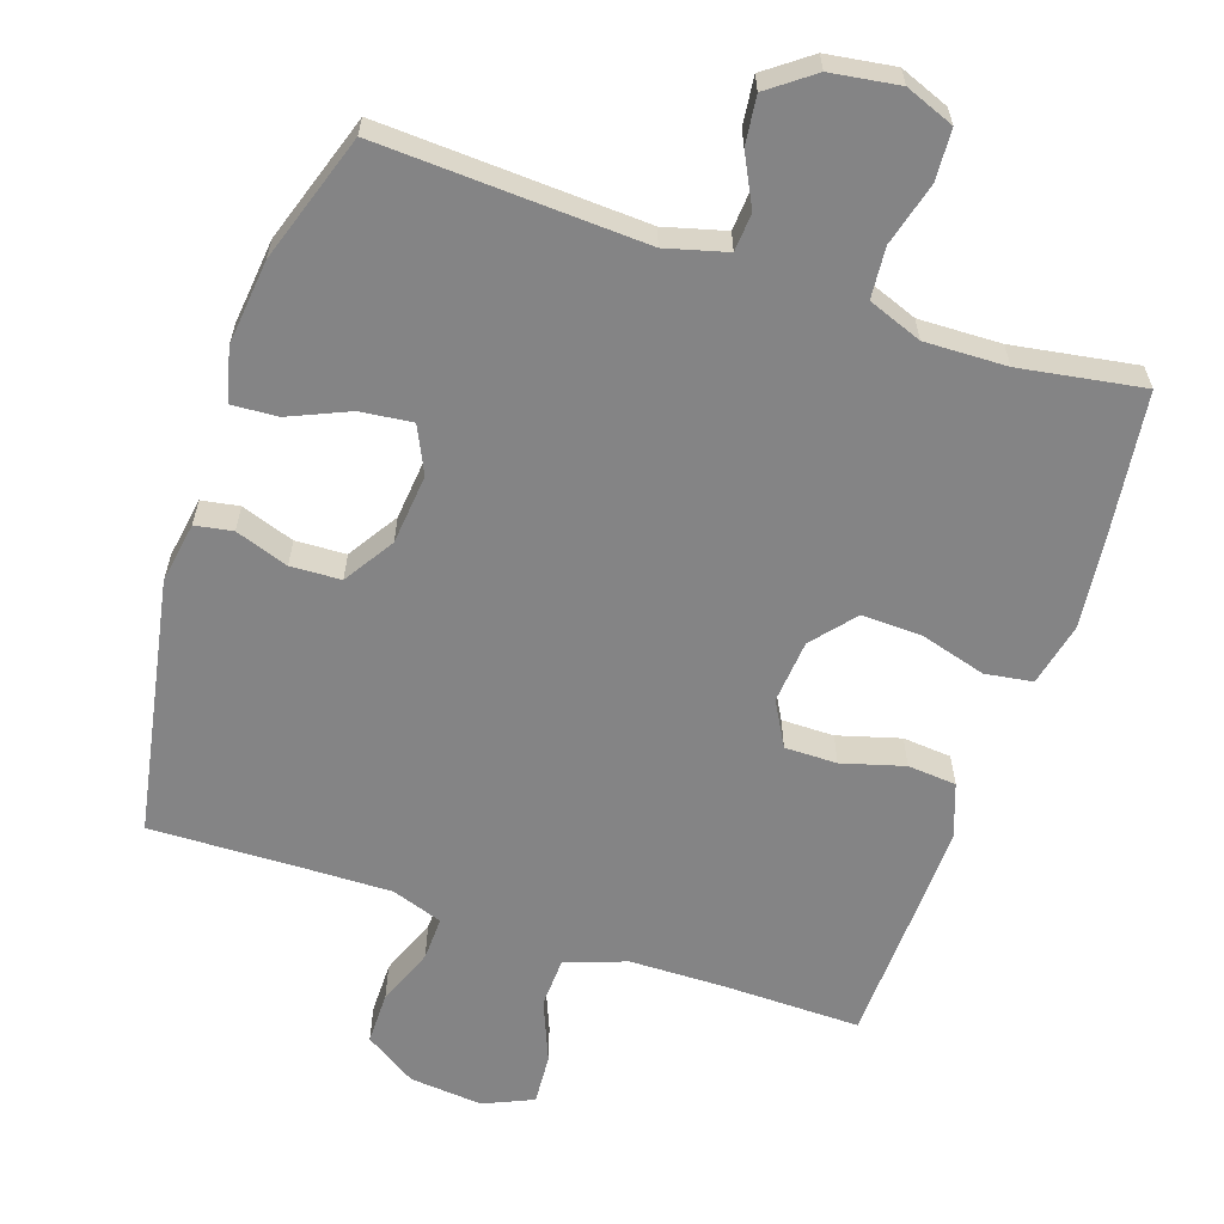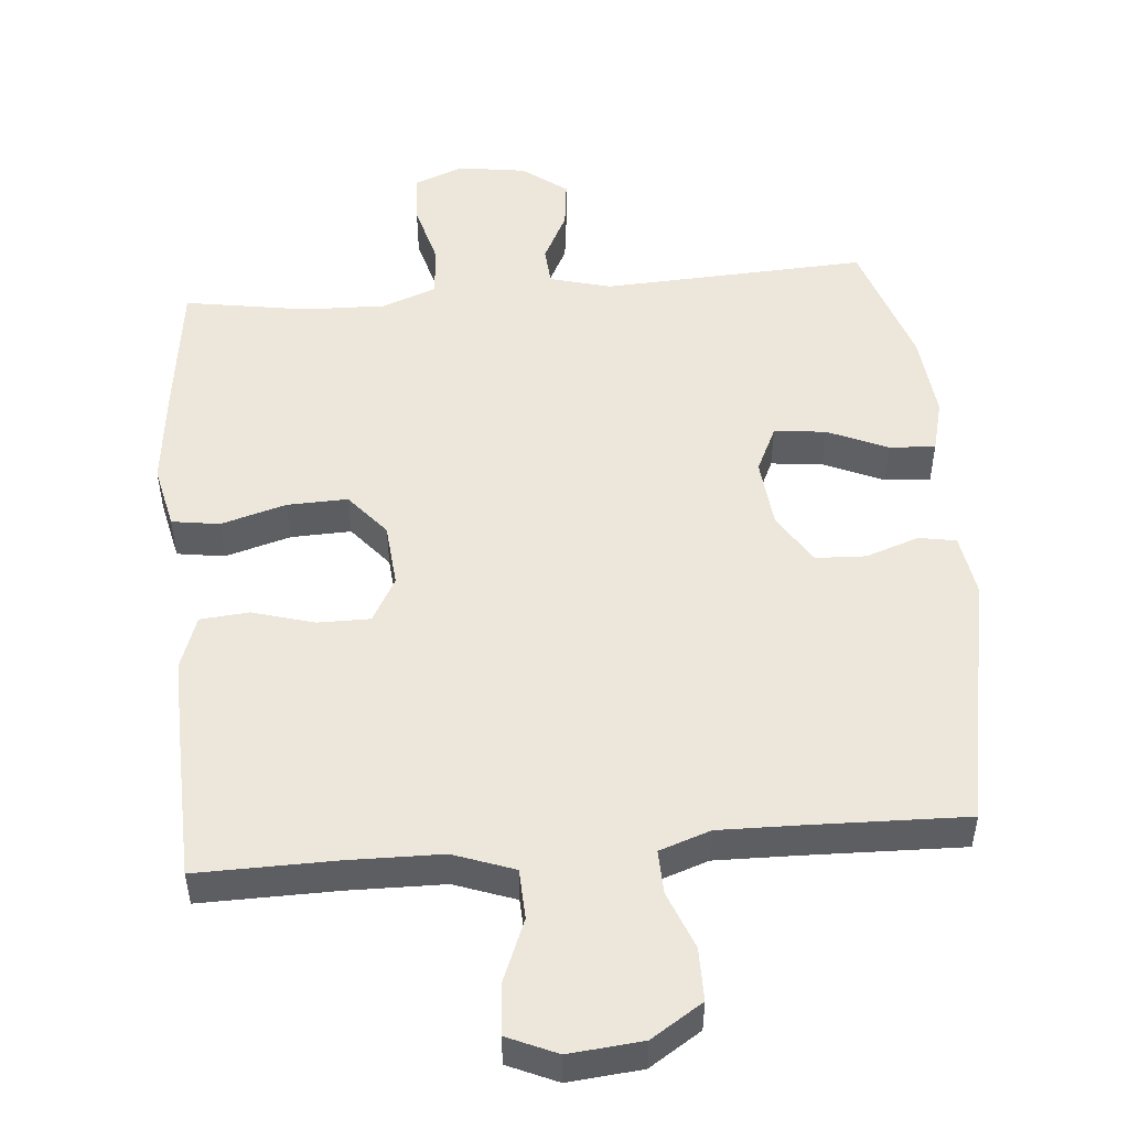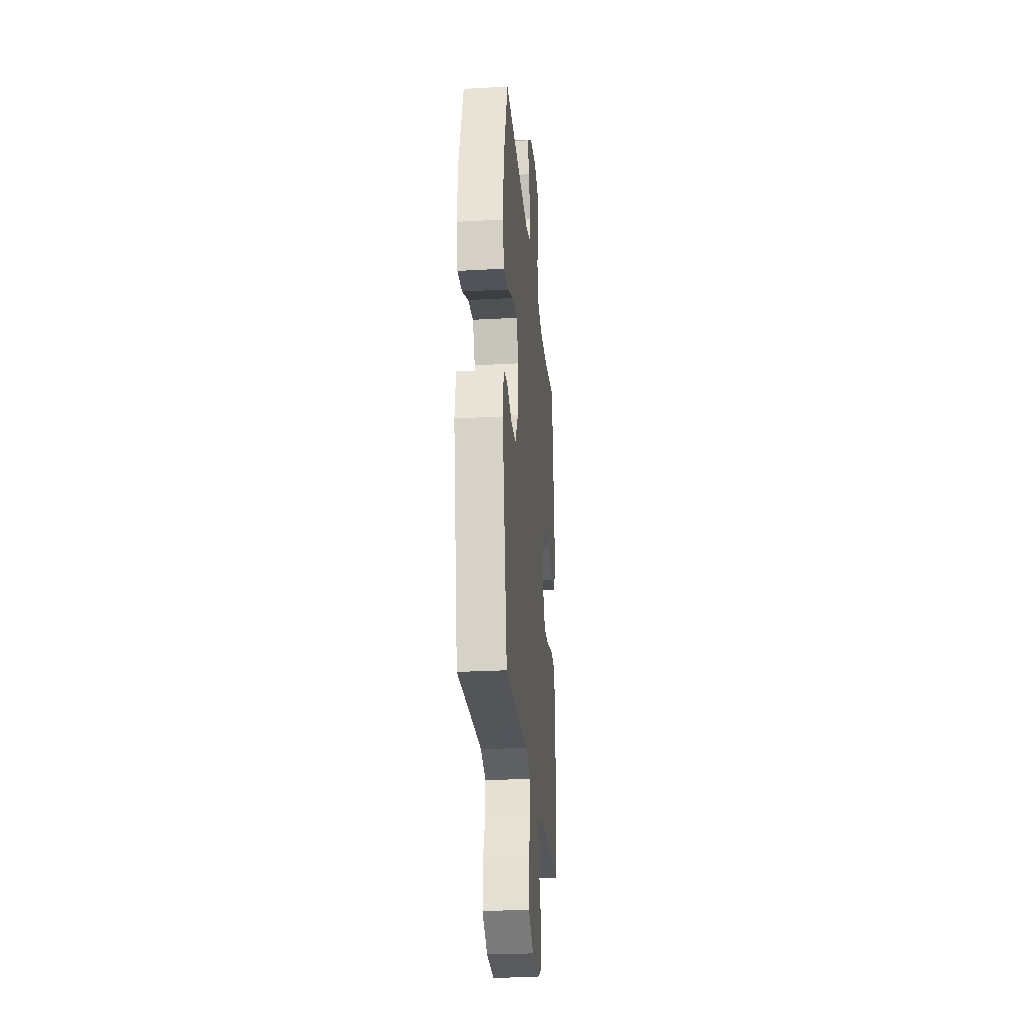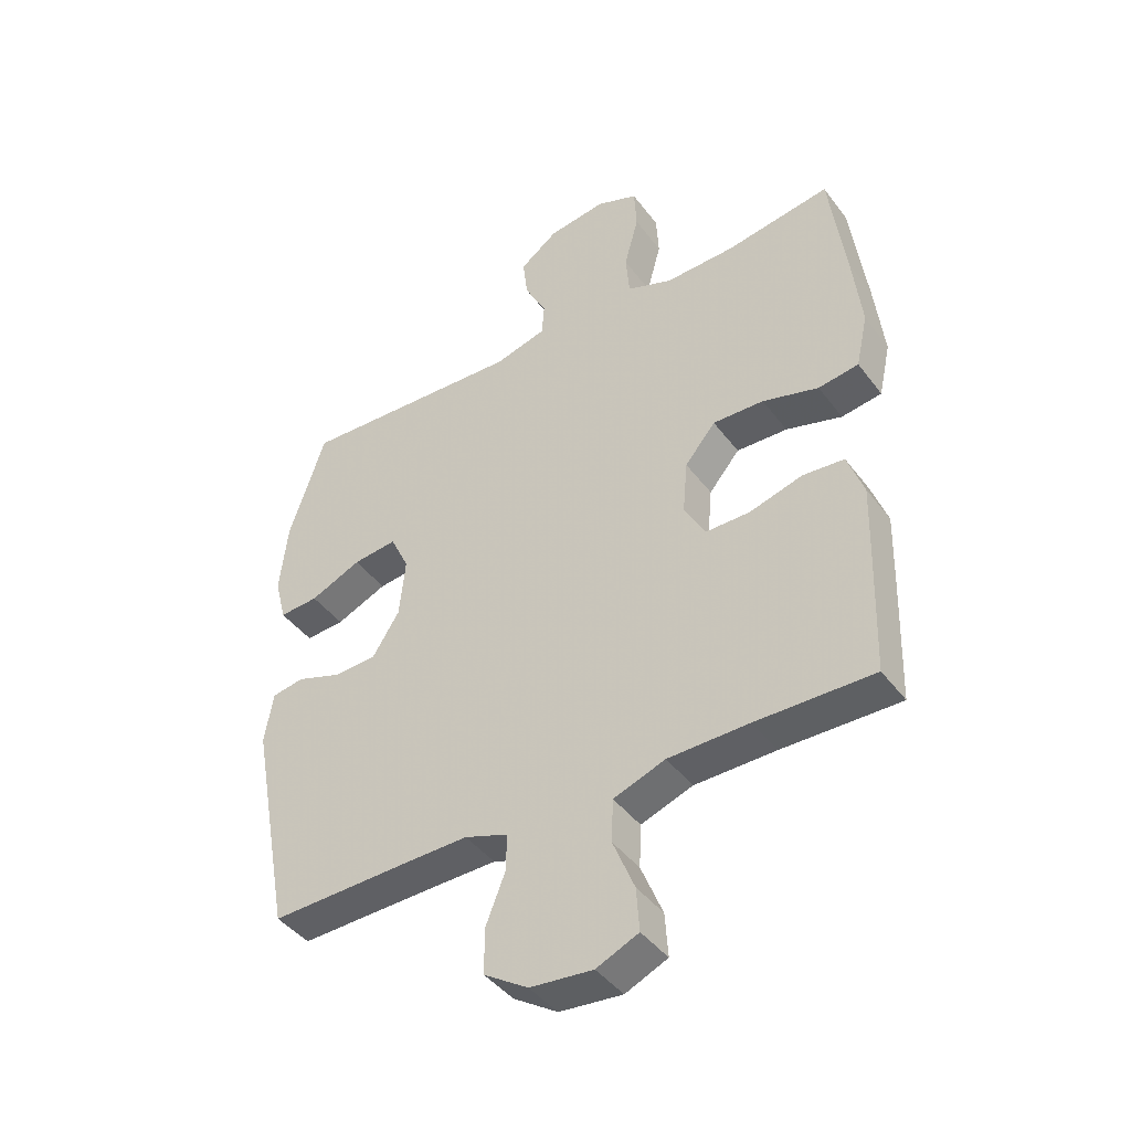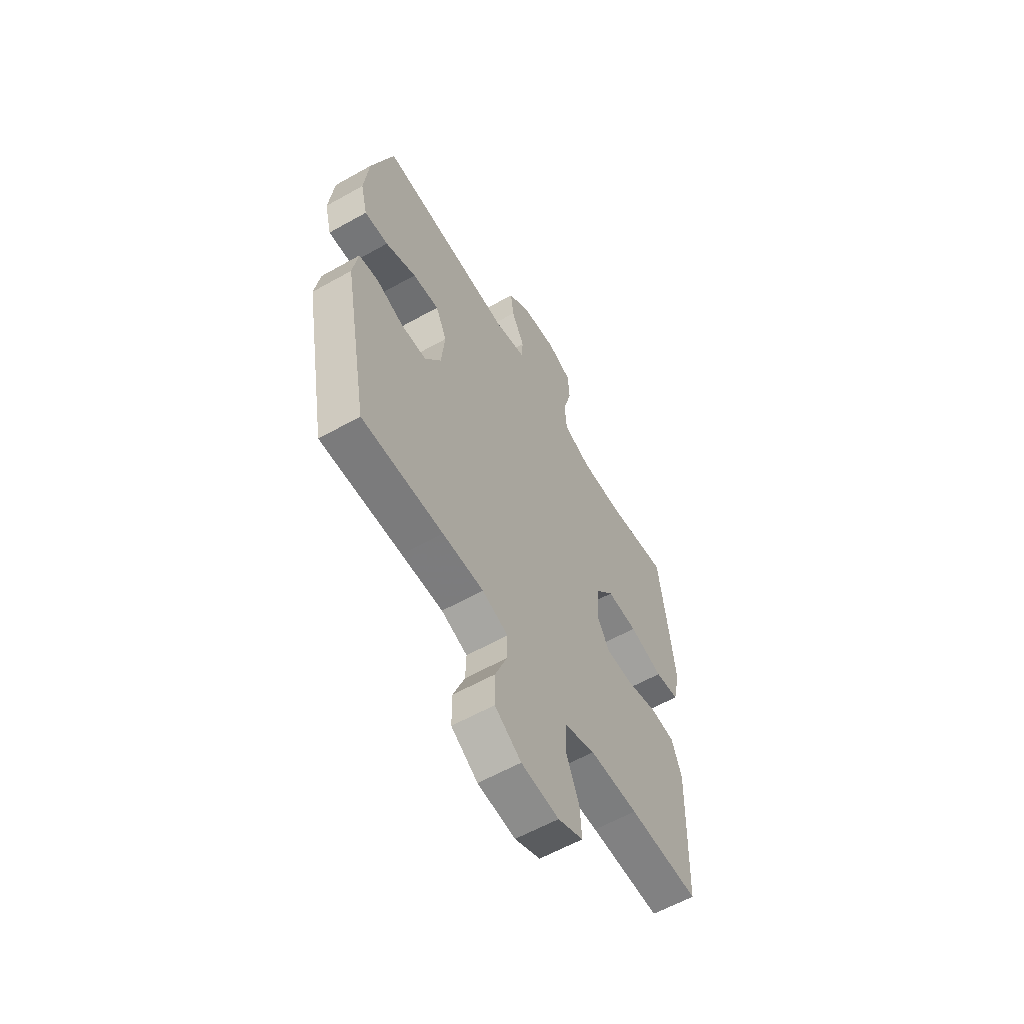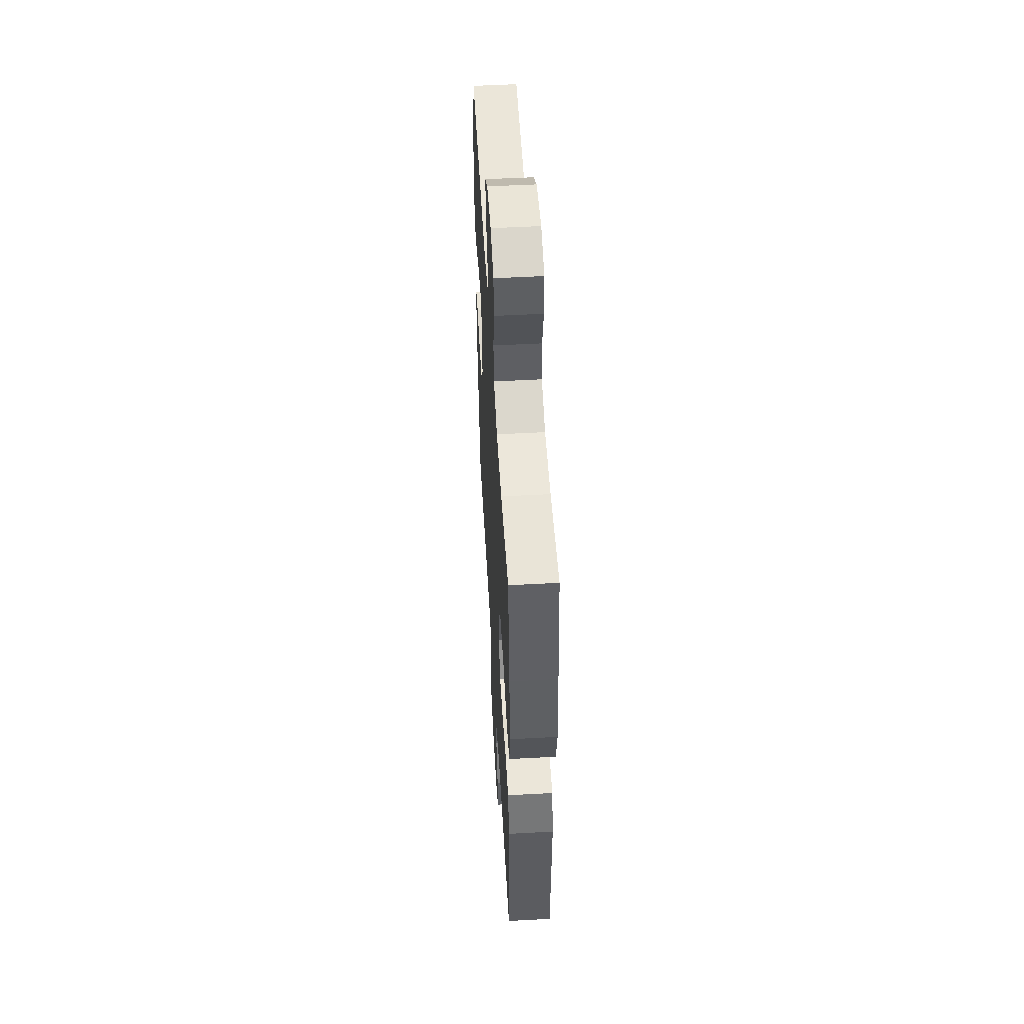
<metadata>
{"format":"obj","ext":"obj","renderer":"f3d","projection":"perspective","resolution":1024,"background":"white","views":[{"elev":-61.5,"azim":-18.6,"up":"+Y"},{"elev":50.8,"azim":175.1,"up":"+Y"},{"elev":-26.1,"azim":-85.0,"up":"+Z"},{"elev":-43.0,"azim":33.9,"up":"+Z"},{"elev":-59.7,"azim":-60.0,"up":"+Z"},{"elev":52.8,"azim":86.7,"up":"+Z"}]}
</metadata>
<code>
v -0.5 0.07 0.5
v -0.126 0.07 0.481
v -0.04 0.07 0.504
v -0.036 0.07 0.558
v -0.072 0.07 0.629
v -0.08 0.07 0.697
v -0.017 0.07 0.744
v 0.079 0.07 0.758
v 0.148 0.07 0.731
v 0.152 0.07 0.659
v 0.128 0.07 0.57
v 0.134 0.07 0.498
v 0.21 0.07 0.469
v 0.326 0.07 0.472
v 0.5 0.07 0.5
v 0.526 0.07 0.3
v 0.541 0.07 0.167
v 0.521 0.07 0.077
v 0.454 0.07 0.067
v 0.361 0.07 0.094
v 0.276 0.07 0.097
v 0.225 0.07 0.036
v 0.217 0.07 -0.054
v 0.252 0.07 -0.117
v 0.326 0.07 -0.117
v 0.414 0.07 -0.092
v 0.483 0.07 -0.098
v 0.51 0.07 -0.174
v 0.507 0.07 -0.289
v 0.5 0.07 -0.5
v 0.305 0.07 -0.497
v 0.171 0.07 -0.499
v 0.085 0.07 -0.53
v 0.082 0.07 -0.601
v 0.118 0.07 -0.689
v 0.123 0.07 -0.761
v 0.053 0.07 -0.792
v -0.051 0.07 -0.782
v -0.124 0.07 -0.735
v -0.124 0.07 -0.66
v -0.092 0.07 -0.579
v -0.09 0.07 -0.517
v -0.162 0.07 -0.492
v -0.276 0.07 -0.494
v -0.5 0.07 -0.5
v -0.568 0.07 -0.135
v -0.554 0.07 -0.049
v -0.501 0.07 -0.04
v -0.426 0.07 -0.066
v -0.355 0.07 -0.063
v -0.31 0.07 0.008
v -0.3 0.07 0.107
v -0.331 0.07 0.173
v -0.404 0.07 0.165
v -0.489 0.07 0.128
v -0.554 0.07 0.124
v -0.573 0.07 0.199
v -0.56 0.07 0.319
v -0.5 0 0.5
v -0.126 0 0.481
v -0.04 0 0.504
v -0.036 0 0.558
v -0.072 0 0.629
v -0.08 0 0.697
v -0.017 0 0.744
v 0.079 0 0.758
v 0.148 0 0.731
v 0.152 0 0.659
v 0.128 0 0.57
v 0.134 0 0.498
v 0.21 0 0.469
v 0.326 0 0.472
v 0.5 0 0.5
v 0.526 0 0.3
v 0.541 0 0.167
v 0.521 0 0.077
v 0.454 0 0.067
v 0.361 0 0.094
v 0.276 0 0.097
v 0.225 0 0.036
v 0.217 0 -0.054
v 0.252 0 -0.117
v 0.326 0 -0.117
v 0.414 0 -0.092
v 0.483 0 -0.098
v 0.51 0 -0.174
v 0.507 0 -0.289
v 0.5 0 -0.5
v 0.305 0 -0.497
v 0.171 0 -0.499
v 0.085 0 -0.53
v 0.082 0 -0.601
v 0.118 0 -0.689
v 0.123 0 -0.761
v 0.053 0 -0.792
v -0.051 0 -0.782
v -0.124 0 -0.735
v -0.124 0 -0.66
v -0.092 0 -0.579
v -0.09 0 -0.517
v -0.162 0 -0.492
v -0.276 0 -0.494
v -0.5 0 -0.5
v -0.568 0 -0.135
v -0.554 0 -0.049
v -0.501 0 -0.04
v -0.426 0 -0.066
v -0.355 0 -0.063
v -0.31 0 0.008
v -0.3 0 0.107
v -0.331 0 0.173
v -0.404 0 0.165
v -0.489 0 0.128
v -0.554 0 0.124
v -0.573 0 0.199
v -0.56 0 0.319
f 57 58 1 2
f 54 55 56 57
f 53 54 57 2
f 52 53 2 3
f 51 52 3
f 46 47 48 49
f 44 45 46 49
f 43 44 49 50
f 42 43 50 51
f 38 39 40 41
f 38 41 42
f 37 38 42
f 34 35 36 37
f 33 34 37 42
f 32 33 42 51
f 28 29 30 31
f 25 26 27 28
f 24 25 28 31
f 23 24 31 32
f 17 18 19 20
f 17 20 21
f 14 15 16 17
f 13 14 17 21
f 12 13 21 22
f 8 9 10 11
f 8 11 12
f 4 5 6 7
f 3 4 7 8
f 23 32 51 3
f 12 22 23
f 3 8 12 23
f 60 59 116 115
f 115 114 113 112
f 60 115 112 111
f 61 60 111 110
f 61 110 109
f 107 106 105 104
f 107 104 103 102
f 108 107 102 101
f 109 108 101 100
f 99 98 97 96
f 100 99 96
f 100 96 95
f 95 94 93 92
f 100 95 92 91
f 109 100 91 90
f 89 88 87 86
f 86 85 84 83
f 89 86 83 82
f 90 89 82 81
f 78 77 76 75
f 79 78 75
f 75 74 73 72
f 79 75 72 71
f 80 79 71 70
f 69 68 67 66
f 70 69 66
f 65 64 63 62
f 66 65 62 61
f 61 109 90 81
f 81 80 70
f 81 70 66 61
f 1 59 60 2
f 2 60 61 3
f 3 61 62 4
f 4 62 63 5
f 5 63 64 6
f 6 64 65 7
f 7 65 66 8
f 8 66 67 9
f 9 67 68 10
f 10 68 69 11
f 11 69 70 12
f 12 70 71 13
f 13 71 72 14
f 14 72 73 15
f 15 73 74 16
f 16 74 75 17
f 17 75 76 18
f 18 76 77 19
f 19 77 78 20
f 20 78 79 21
f 21 79 80 22
f 22 80 81 23
f 23 81 82 24
f 24 82 83 25
f 25 83 84 26
f 26 84 85 27
f 27 85 86 28
f 28 86 87 29
f 29 87 88 30
f 30 88 89 31
f 31 89 90 32
f 32 90 91 33
f 33 91 92 34
f 34 92 93 35
f 35 93 94 36
f 36 94 95 37
f 37 95 96 38
f 38 96 97 39
f 39 97 98 40
f 40 98 99 41
f 41 99 100 42
f 42 100 101 43
f 43 101 102 44
f 44 102 103 45
f 45 103 104 46
f 46 104 105 47
f 47 105 106 48
f 48 106 107 49
f 49 107 108 50
f 50 108 109 51
f 51 109 110 52
f 52 110 111 53
f 53 111 112 54
f 54 112 113 55
f 55 113 114 56
f 56 114 115 57
f 57 115 116 58
f 58 116 59 1

</code>
